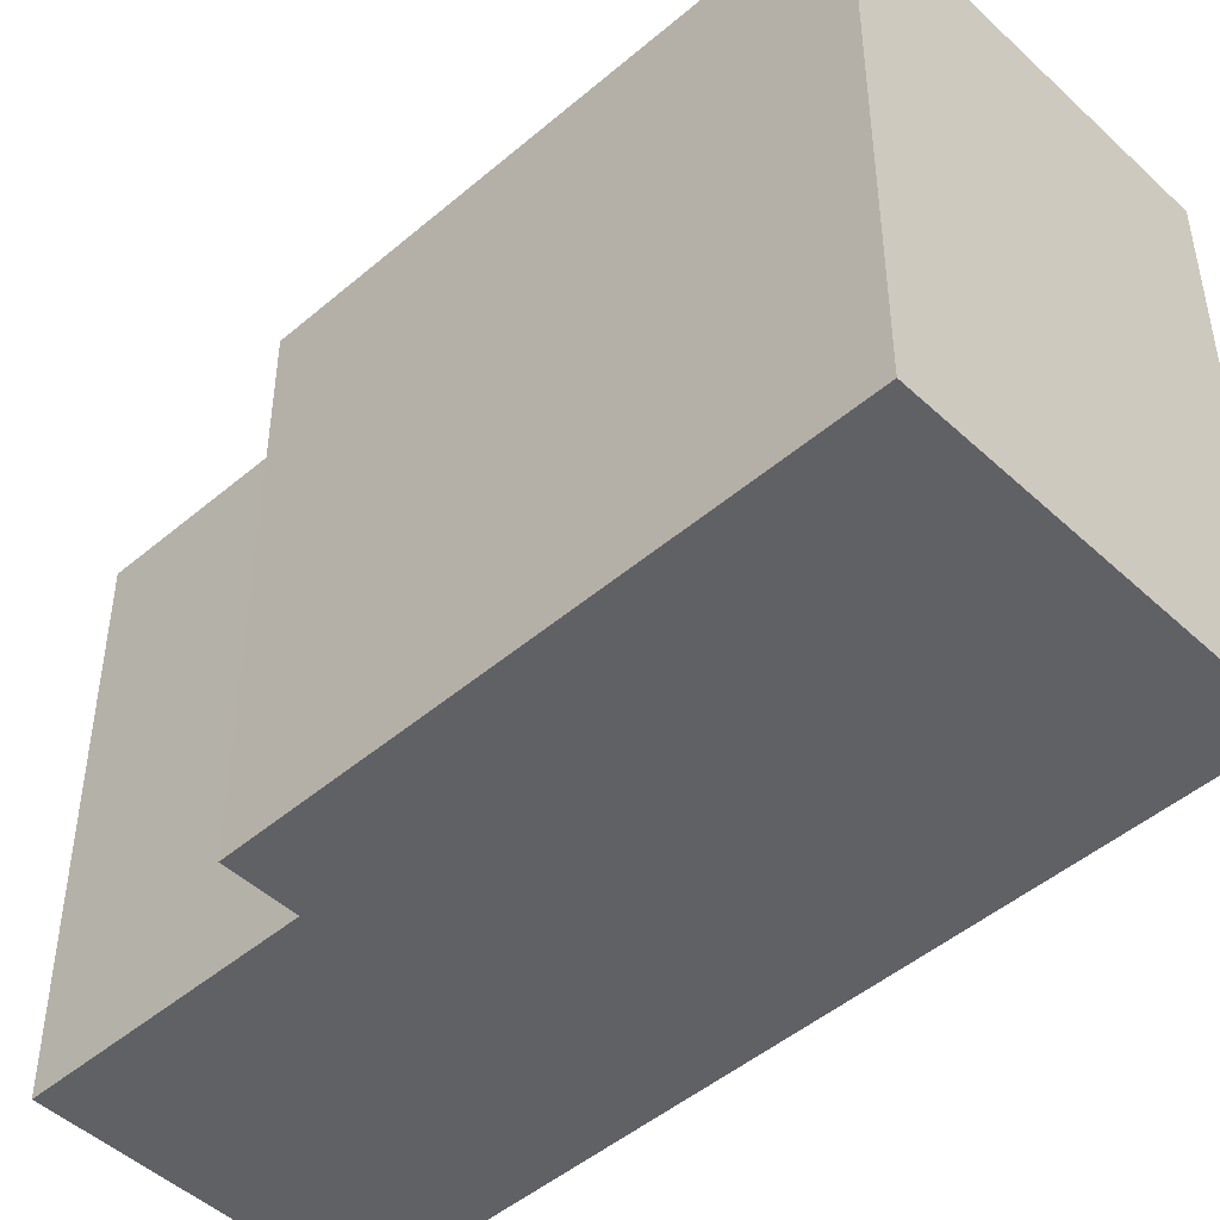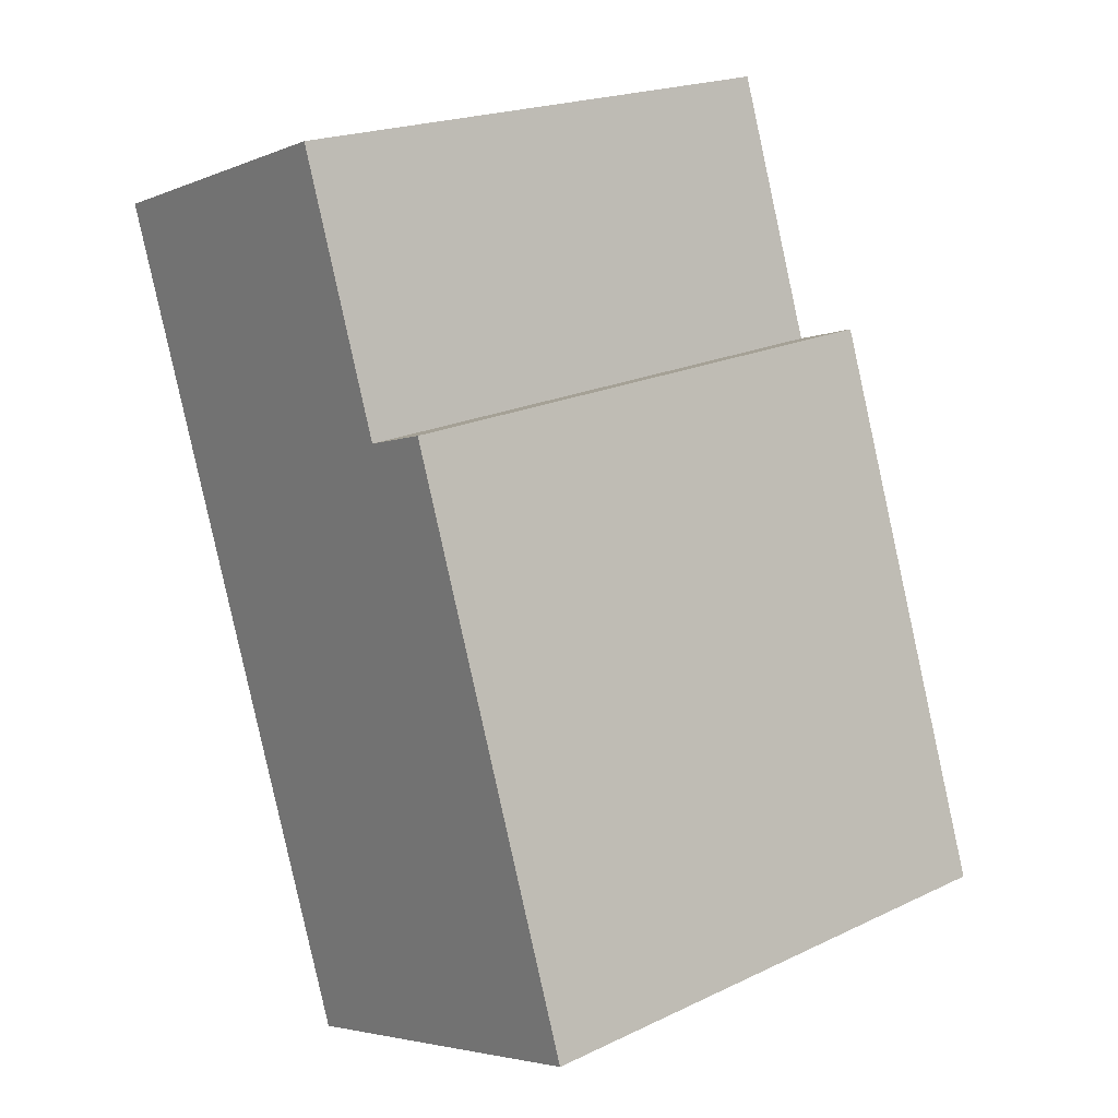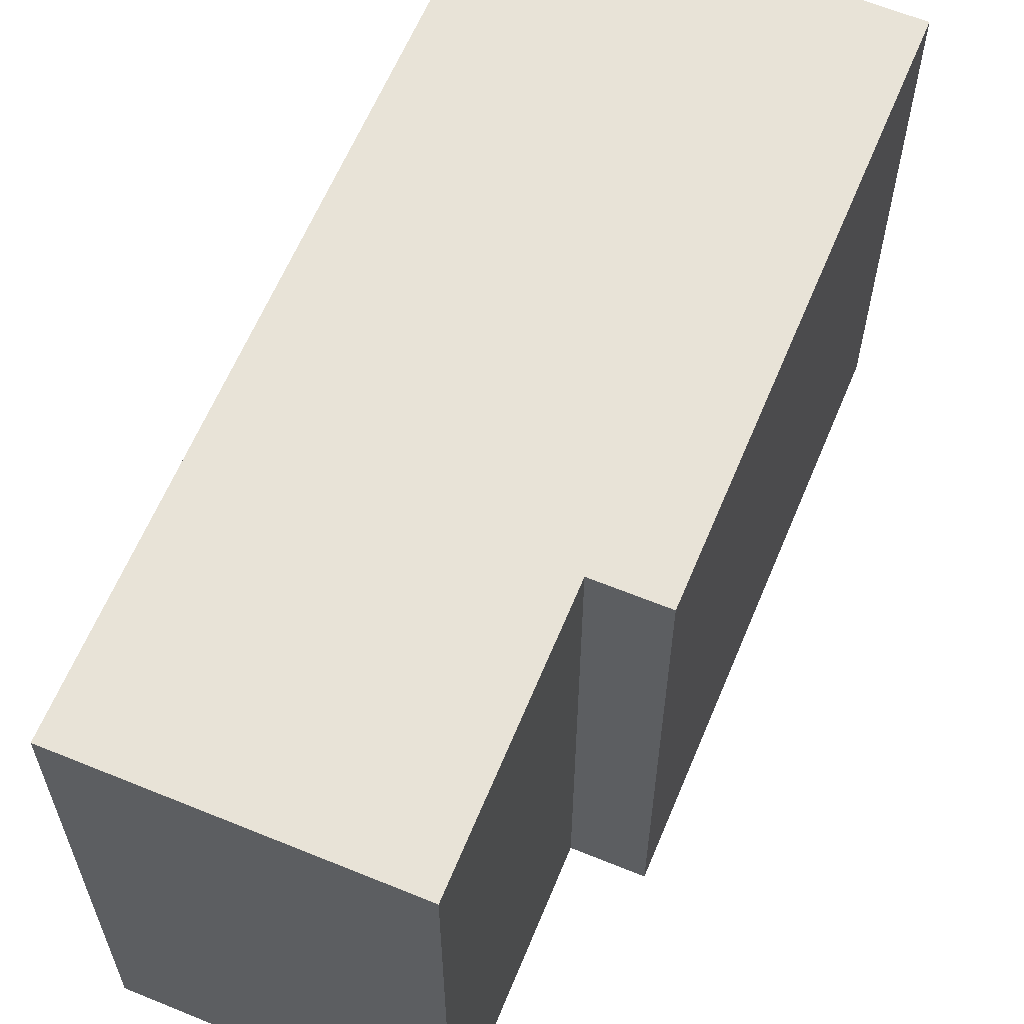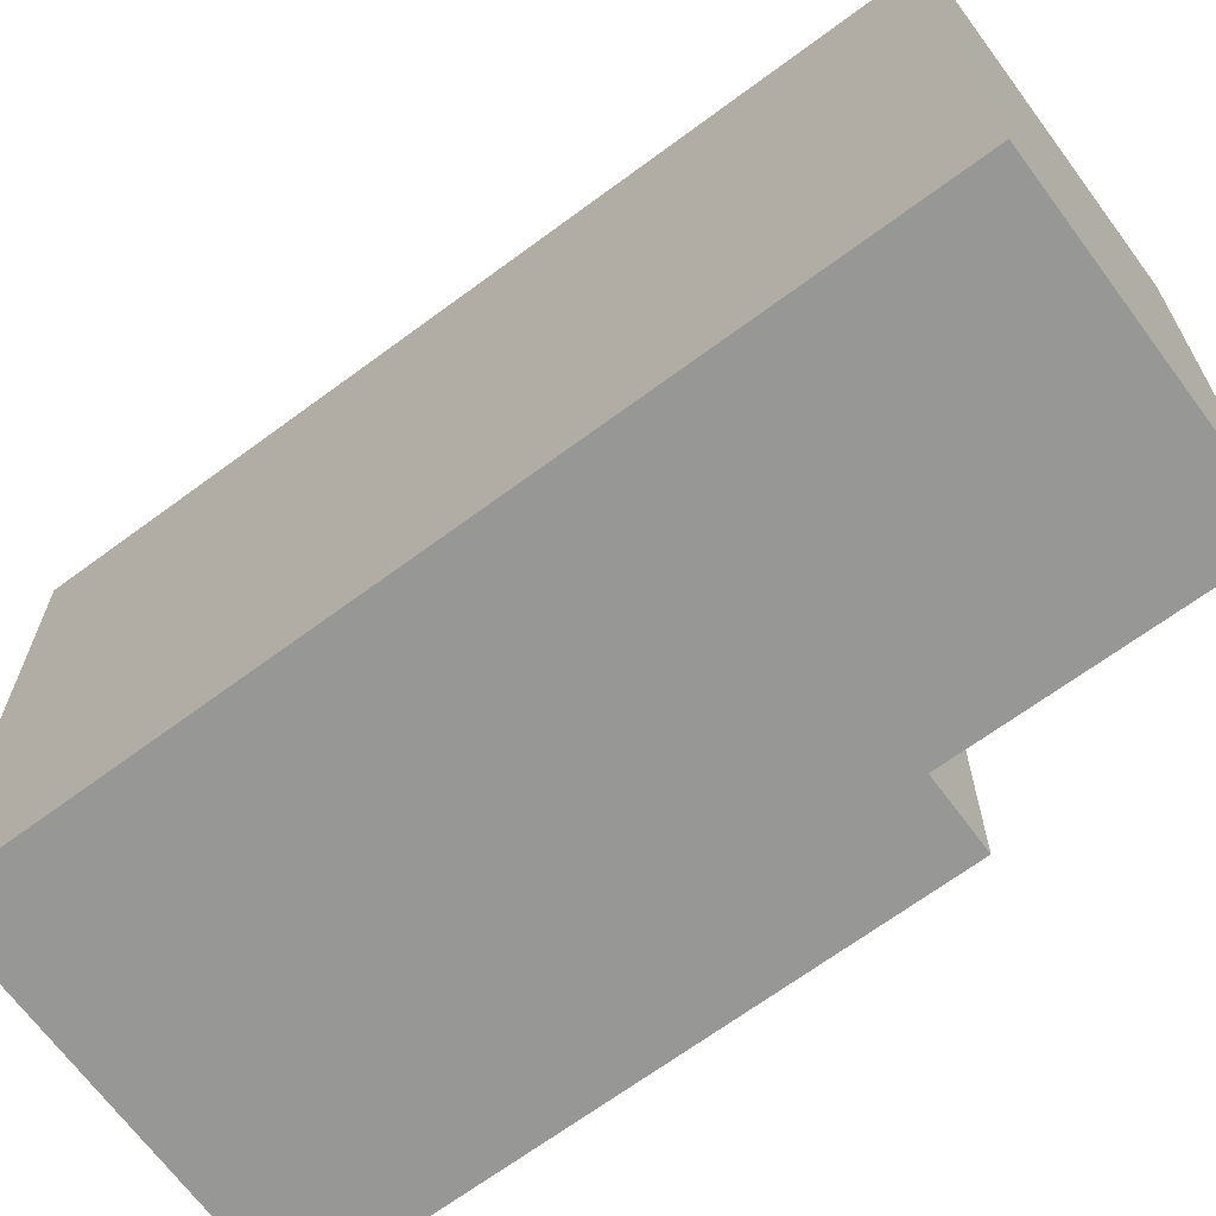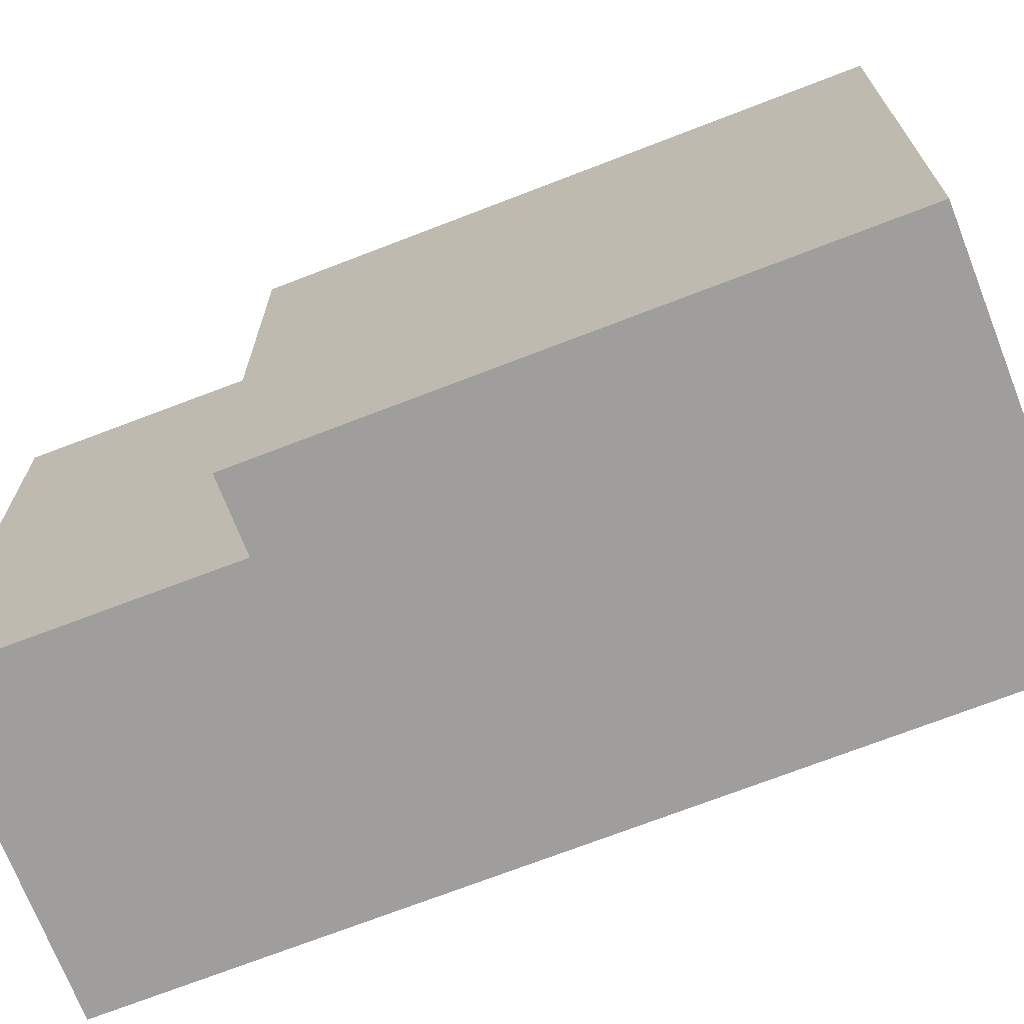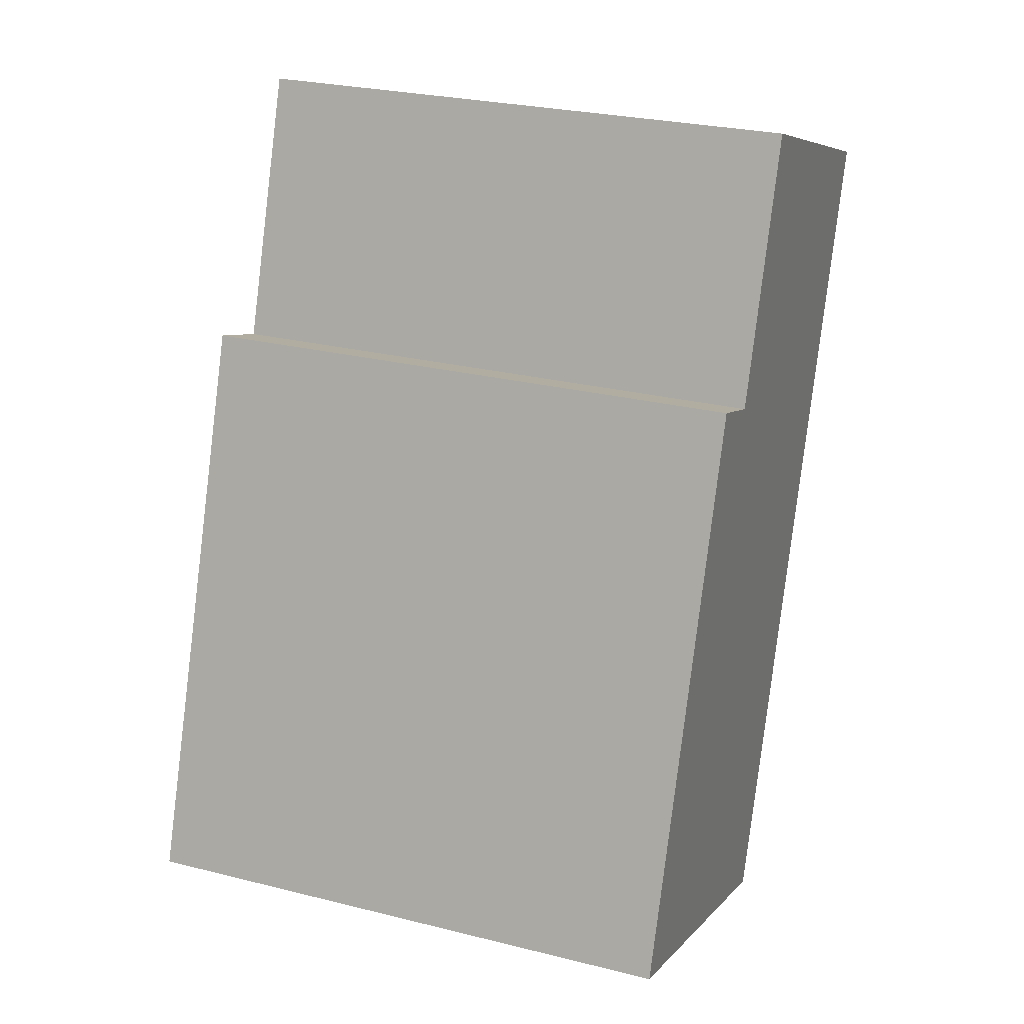
<metadata>
{"format":"obj","ext":"obj","renderer":"f3d","projection":"perspective","resolution":1024,"background":"white","views":[{"elev":-47.7,"azim":114.5,"up":"+Y"},{"elev":20.5,"azim":49.4,"up":"+Z"},{"elev":62.2,"azim":3.3,"up":"+Y"},{"elev":-68.1,"azim":-72.8,"up":"+Y"},{"elev":-71.1,"azim":91.9,"up":"+Y"},{"elev":26.6,"azim":111.4,"up":"+Z"}]}
</metadata>
<code>
v  9.912 8.455 -10.38
v  5.947 8.455 -2.372
v  6.985 8.455 -2.01
v  7.206 8.455 -11.34
v  0 8.455 5.177e-16
v  4.578 8.455 1.599
v  5.781 8.455 -11.84
v  4.33 8.455 -12.34
v  6.985 1.231e-16 -2.01
v  9.912 6.358e-16 -10.38
v  4.578 -9.791e-17 1.599
v  5.947 1.452e-16 -2.372
v  7.206 6.941e-16 -11.34
v  5.781 7.247e-16 -11.84
v  4.33 7.559e-16 -12.34
v  0 0 0
g defaultobject
f 1 2 3
f 2 1 4
f 2 5 6
f 5 2 4
f 5 4 7
f 5 7 8
f 9 1 3
f 1 9 10
f 11 2 6
f 2 11 12
f 10 4 1
f 4 10 7
f 7 10 8
f 8 10 13
f 8 13 14
f 8 14 15
f 15 5 8
f 5 15 16
f 16 6 5
f 6 16 11
f 12 3 2
f 3 12 9
f 9 13 10
f 13 9 14
f 14 9 15
f 15 9 12
f 15 12 16
f 16 12 11

</code>
